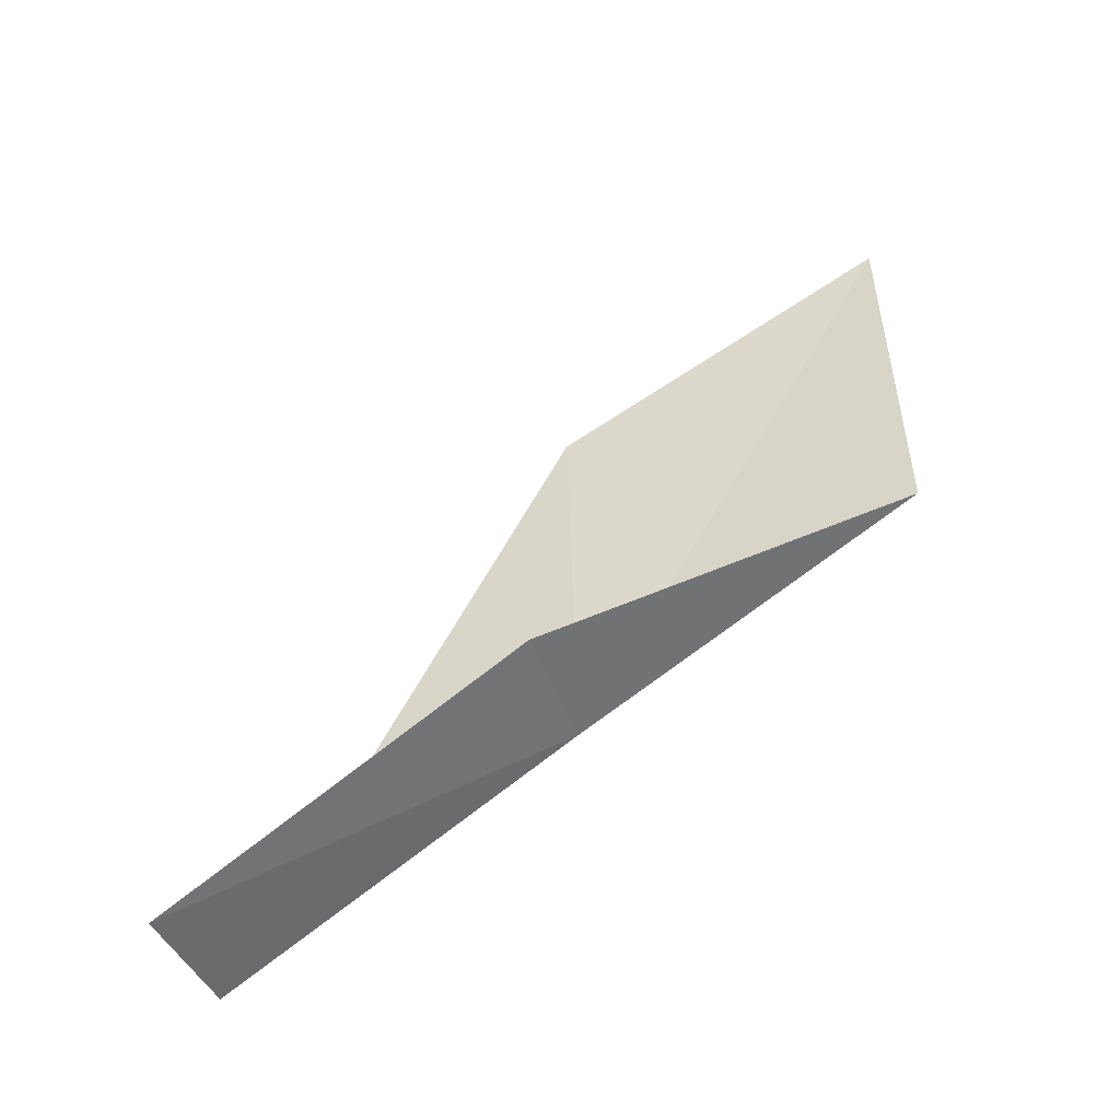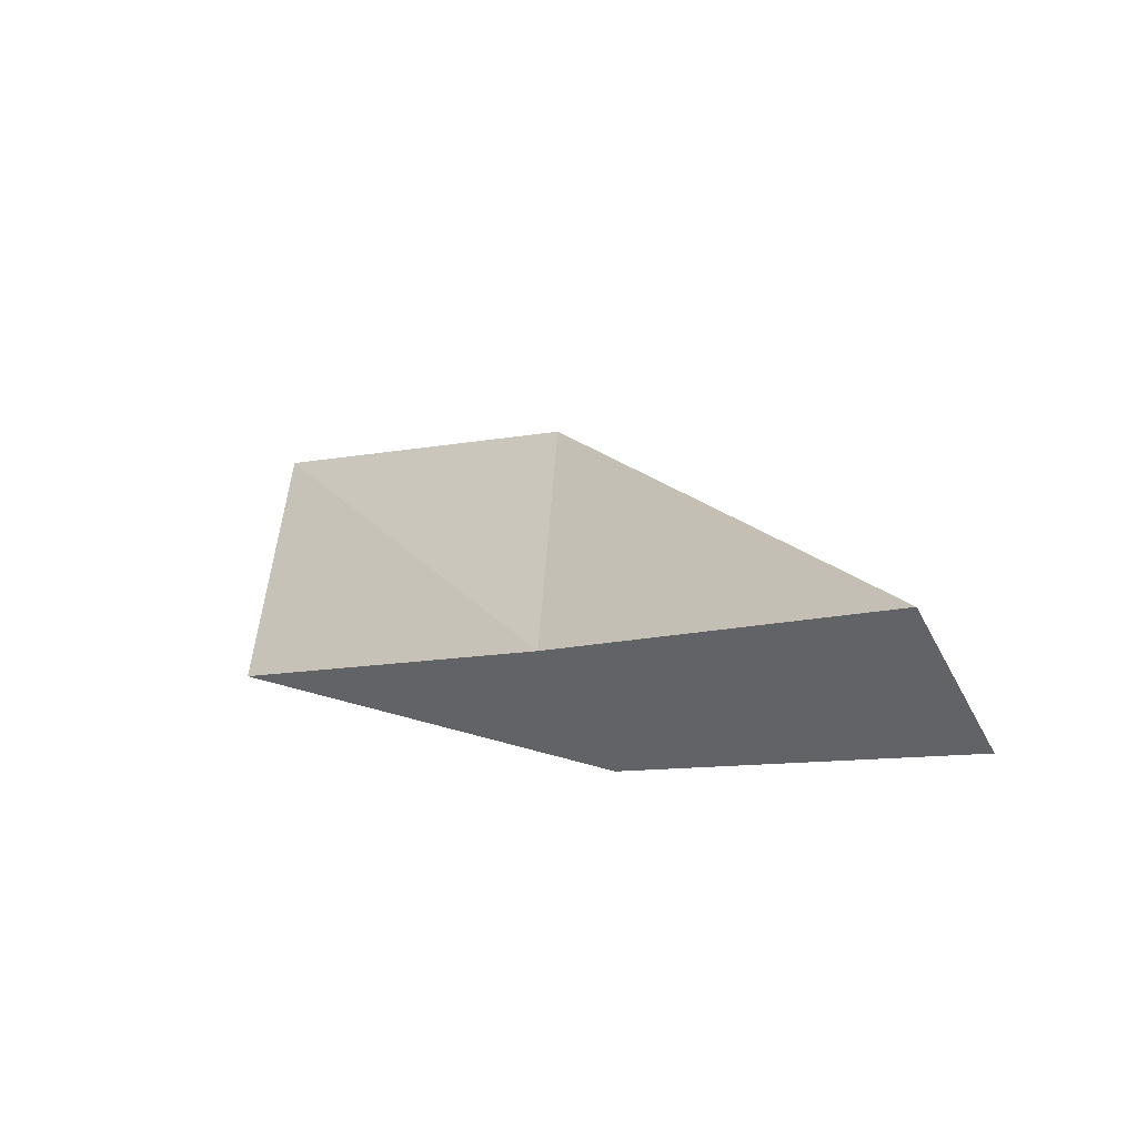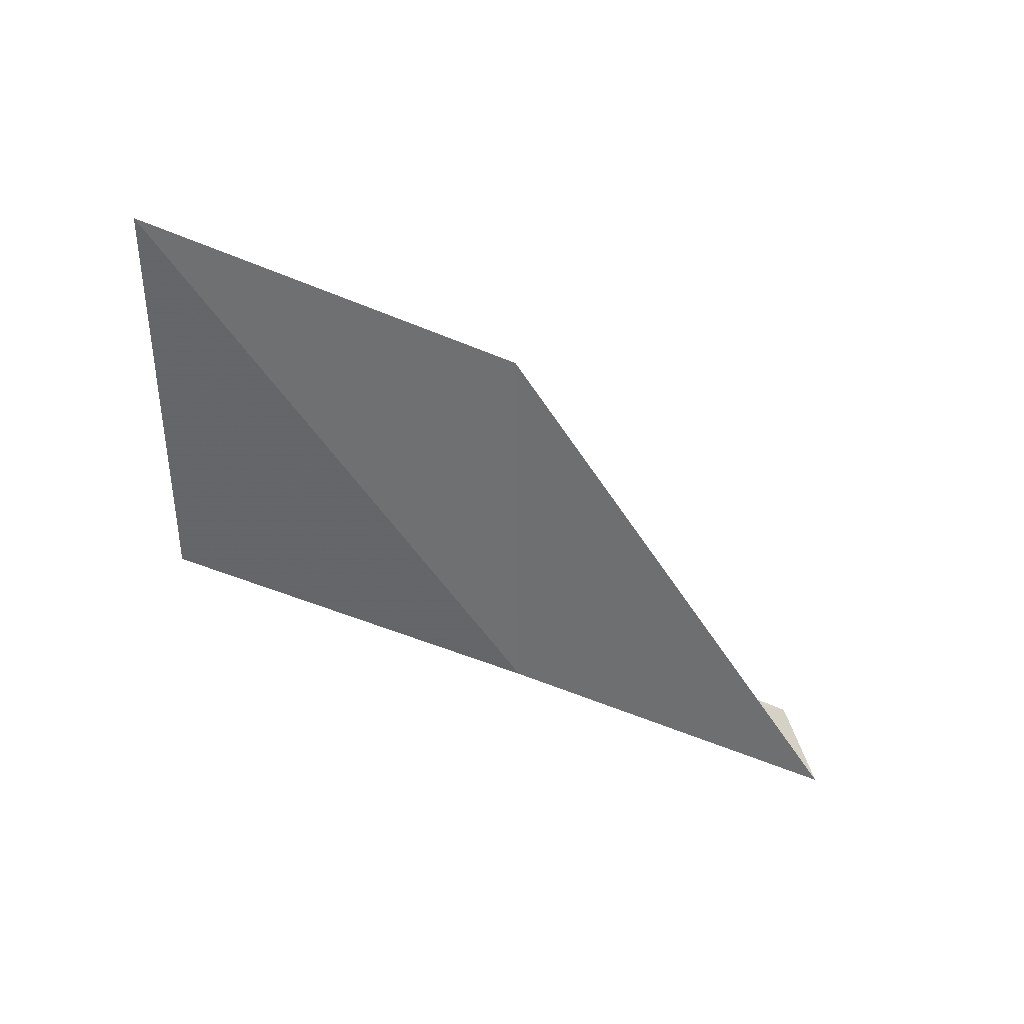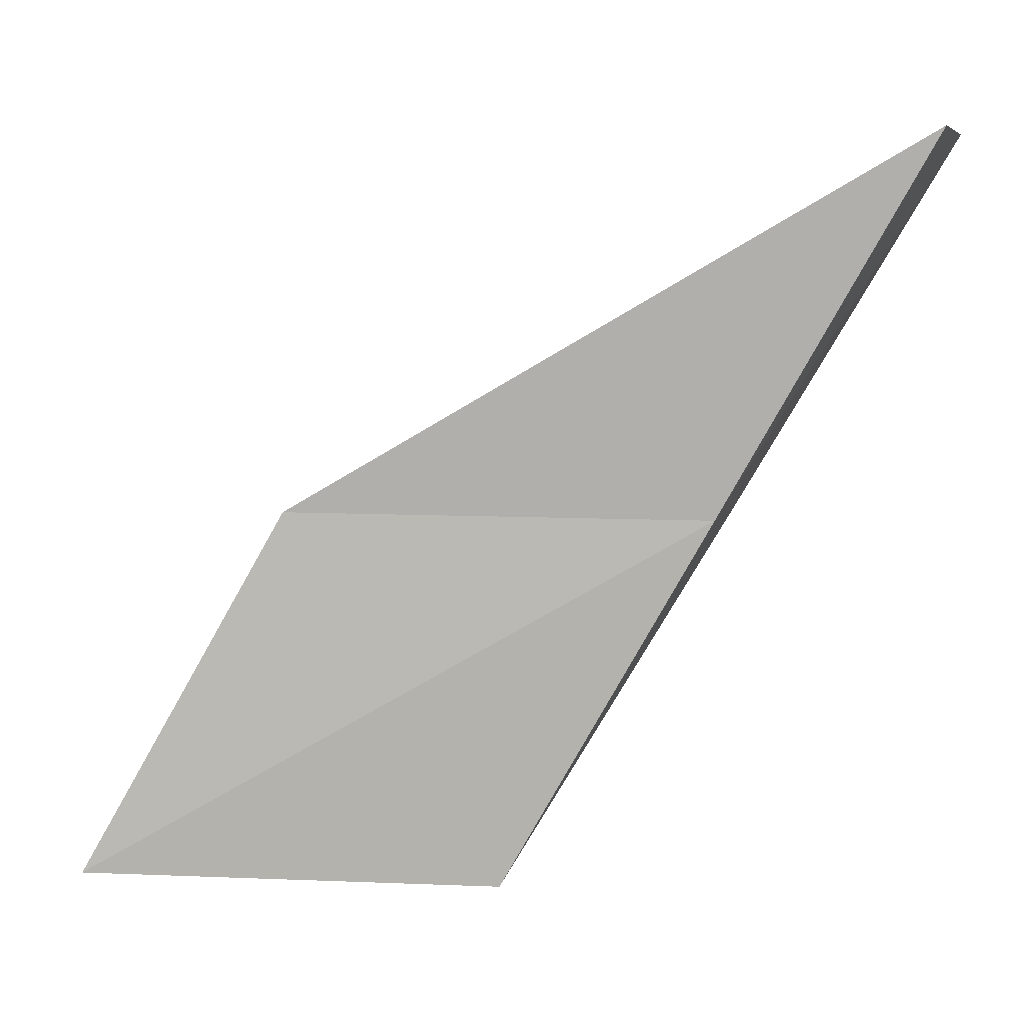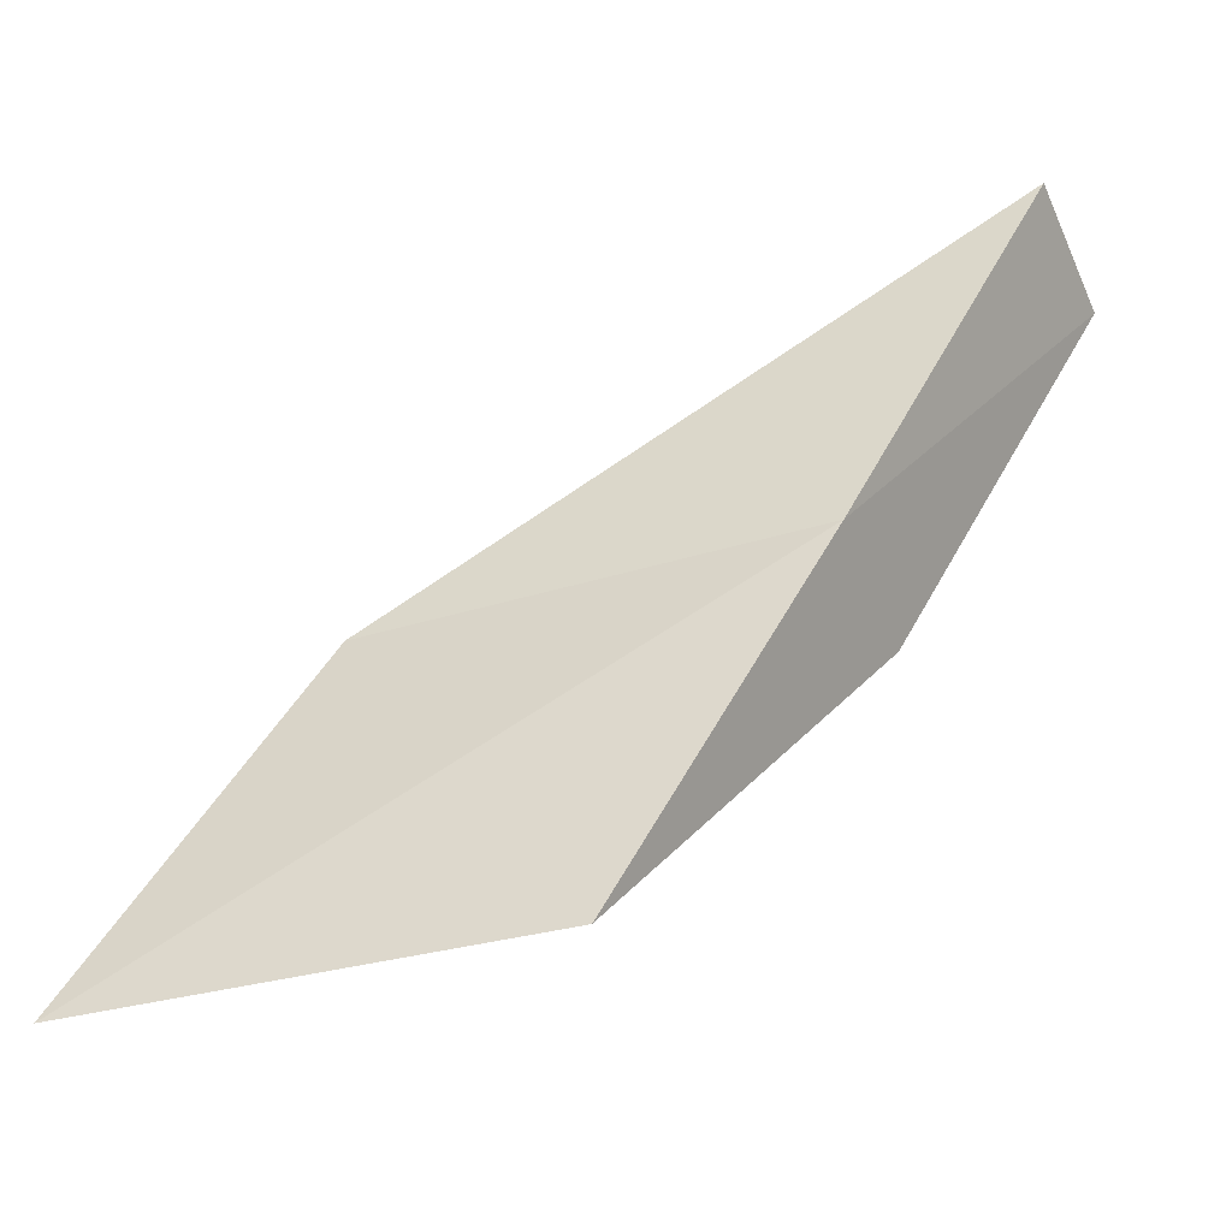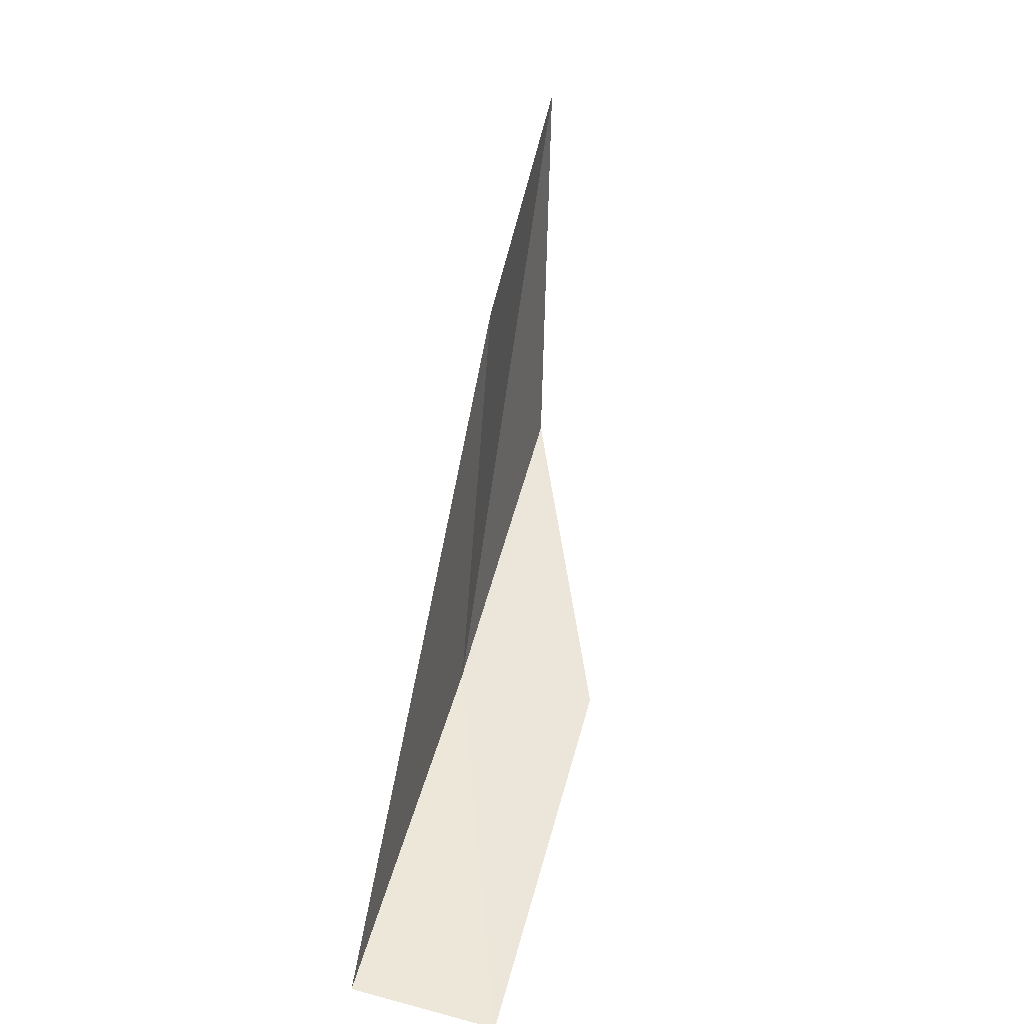
<metadata>
{"format":"obj","ext":"obj","renderer":"f3d","projection":"perspective","resolution":1024,"background":"white","views":[{"elev":-50.1,"azim":108.2,"up":"+Y"},{"elev":-53.8,"azim":-60.8,"up":"+Y"},{"elev":40.4,"azim":-98.3,"up":"+Y"},{"elev":6.2,"azim":-84.5,"up":"+Z"},{"elev":-48.6,"azim":-76.9,"up":"+Z"},{"elev":15.9,"azim":11.5,"up":"+Y"}]}
</metadata>
<code>
v 21.54 -2.853 18
v 21.36 -3.977 20
v 22.17 -4.127 20
v 21.73 -0.552 18
v 22.36 -2.961 18
v 21.73 0.586 16
v 21.66 -1.722 16
f 1 2 3
f 1 4 2
f 1 3 5
f 1 6 4
f 1 7 6
f 1 5 7

</code>
